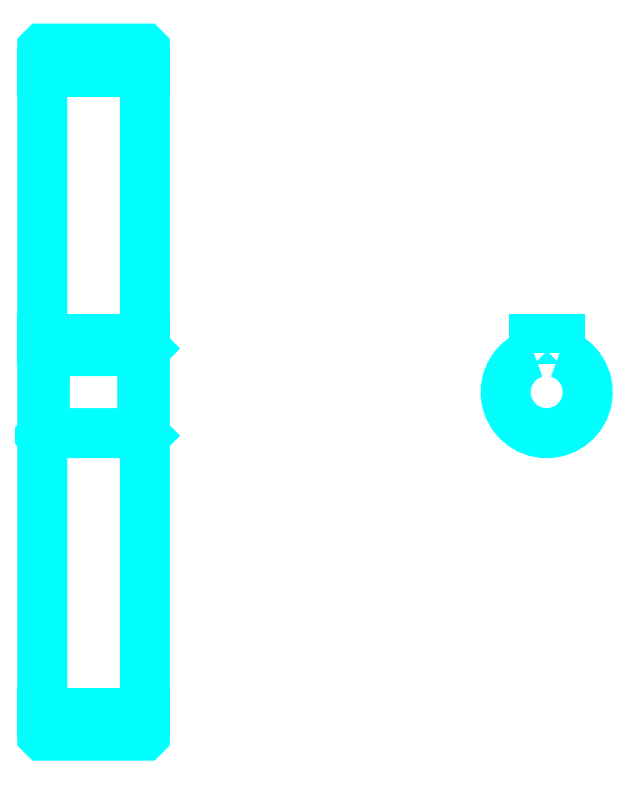
<metadata>
{"format":"dxf","ext":"dxf","renderer":"ezdxf+matplotlib","layout":"modelspace","background":"white","min_lineweight":24,"dpi":150}
</metadata>
<code>
0
SECTION
2
ENTITIES
0
LINE
8
0
10
135.4
20
180.6
30
0
11
155.4
21
180.6
31
0
0
LINE
8
0
10
135.4
20
55.6
30
0
11
155.4
21
55.6
31
0
0
LINE
8
0
10
155.4
20
126.6
30
0
11
154.9
21
126.1
31
0
0
LINE
8
0
10
155.4
20
109.6
30
0
11
154.9
21
110.1
31
0
0
LINE
8
0
10
135.4
20
109.6
30
0
11
135.9
21
110.1
31
0
0
POLYLINE
8
0
66
1
10
0
20
0
30
0
70
2
0
VERTEX
8
0
10
135.4
20
109.6
30
0
70
0
0
VERTEX
8
0
10
135.4
20
51.2
30
0
70
0
0
VERTEX
8
0
10
135.5
20
51.1
30
0
70
0
0
VERTEX
8
0
10
155.3
20
51.1
30
0
70
0
0
VERTEX
8
0
10
155.4
20
51.2
30
0
70
0
0
VERTEX
8
0
10
155.4
20
185
30
0
70
0
0
VERTEX
8
0
10
155.3
20
185.1
30
0
70
0
0
VERTEX
8
0
10
135.5
20
185.1
30
0
70
0
0
VERTEX
8
0
10
135.4
20
185
30
0
70
0
0
VERTEX
8
0
10
135.4
20
109.6
30
0
70
0
0
SEQEND
8
0
0
POLYLINE
8
0
66
1
10
0
20
0
30
0
70
2
0
VERTEX
8
0
10
135.4
20
126.6
30
0
70
0
0
VERTEX
8
0
10
135.9
20
126.1
30
0
70
0
0
VERTEX
8
0
10
135.9
20
110.1
30
0
70
0
0
VERTEX
8
0
10
154.9
20
110.1
30
0
70
0
0
VERTEX
8
0
10
154.9
20
126.1
30
0
70
0
0
VERTEX
8
0
10
135.9
20
126.1
30
0
70
0
0
SEQEND
8
0
0
ARC
8
0
10
233.7
20
118.1
30
0
40
8
50
108.2
51
71.79
0
POLYLINE
8
0
66
1
10
0
20
0
30
0
70
2
0
VERTEX
8
0
10
236.2
20
125.7
30
0
70
0
0
VERTEX
8
0
10
236.2
20
128.4
30
0
70
0
0
VERTEX
8
0
10
231.2
20
128.4
30
0
70
0
0
VERTEX
8
0
10
231.2
20
125.7
30
0
70
0
0
SEQEND
8
0
0
LINE
8
0
10
135.4
20
128.4
30
0
11
155.4
21
128.4
31
0
0
ENDSEC
0
EOF

</code>
